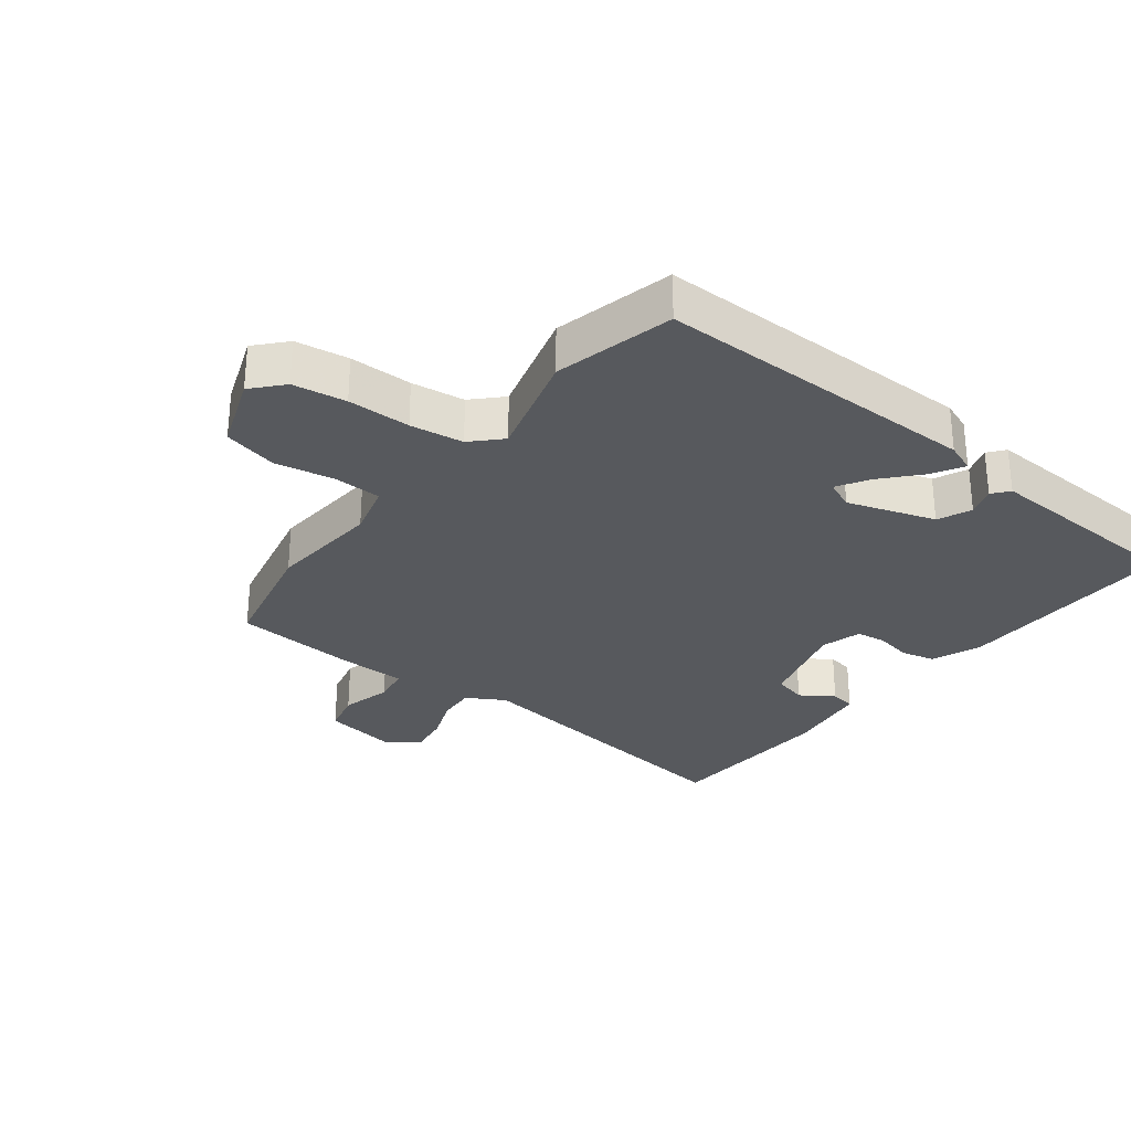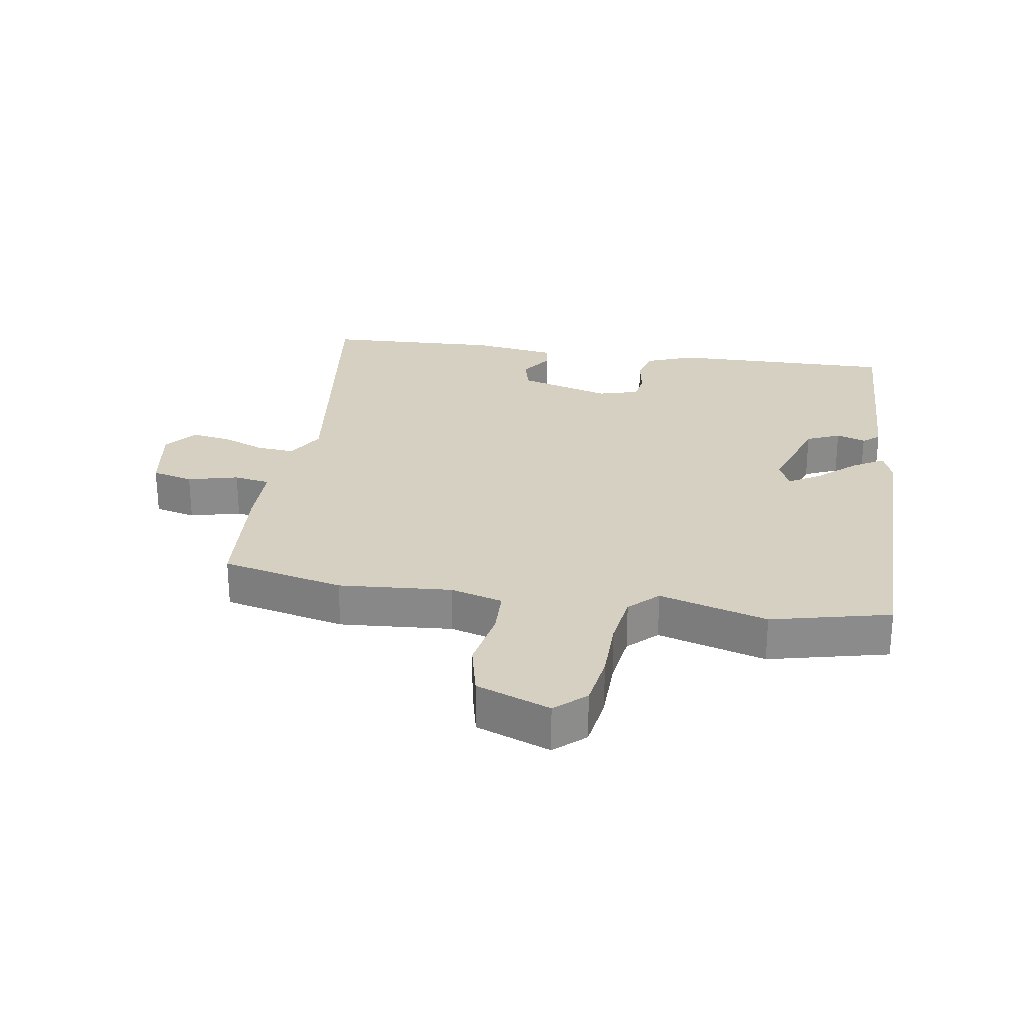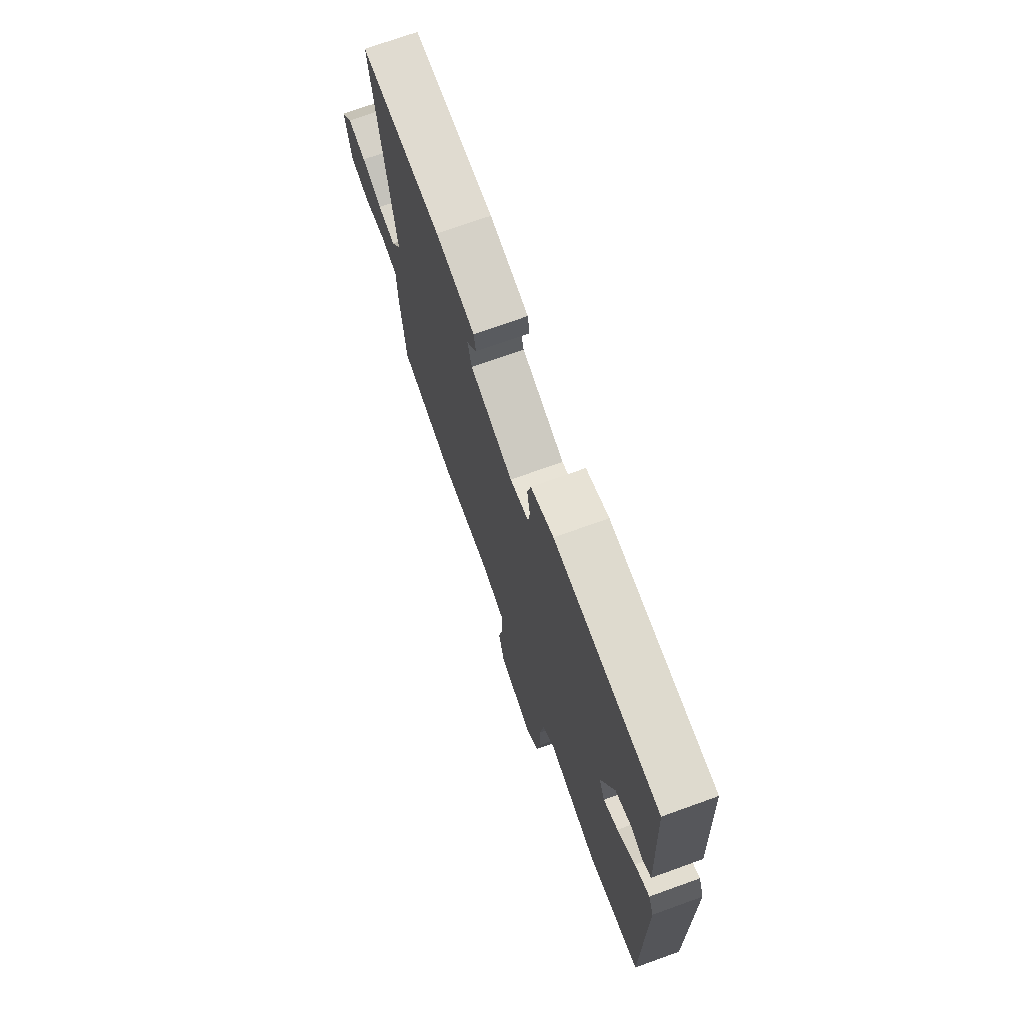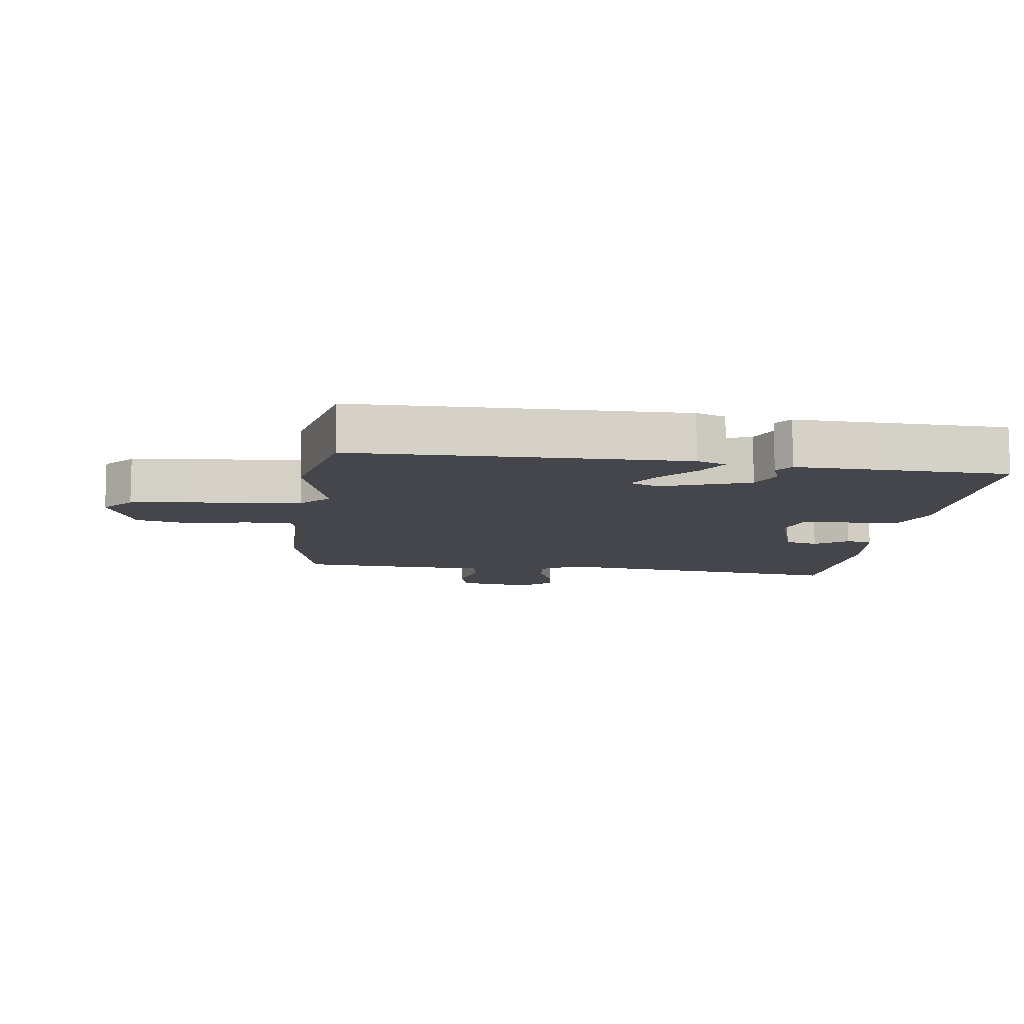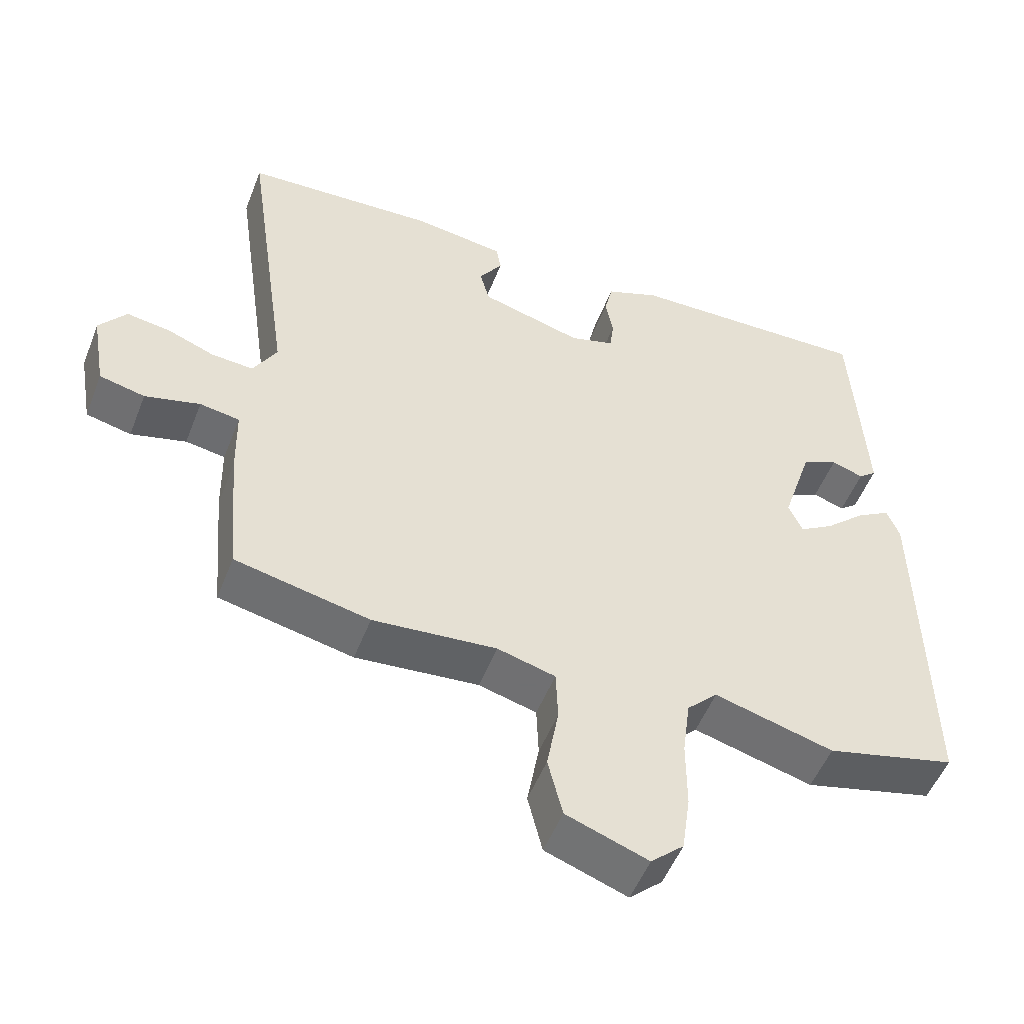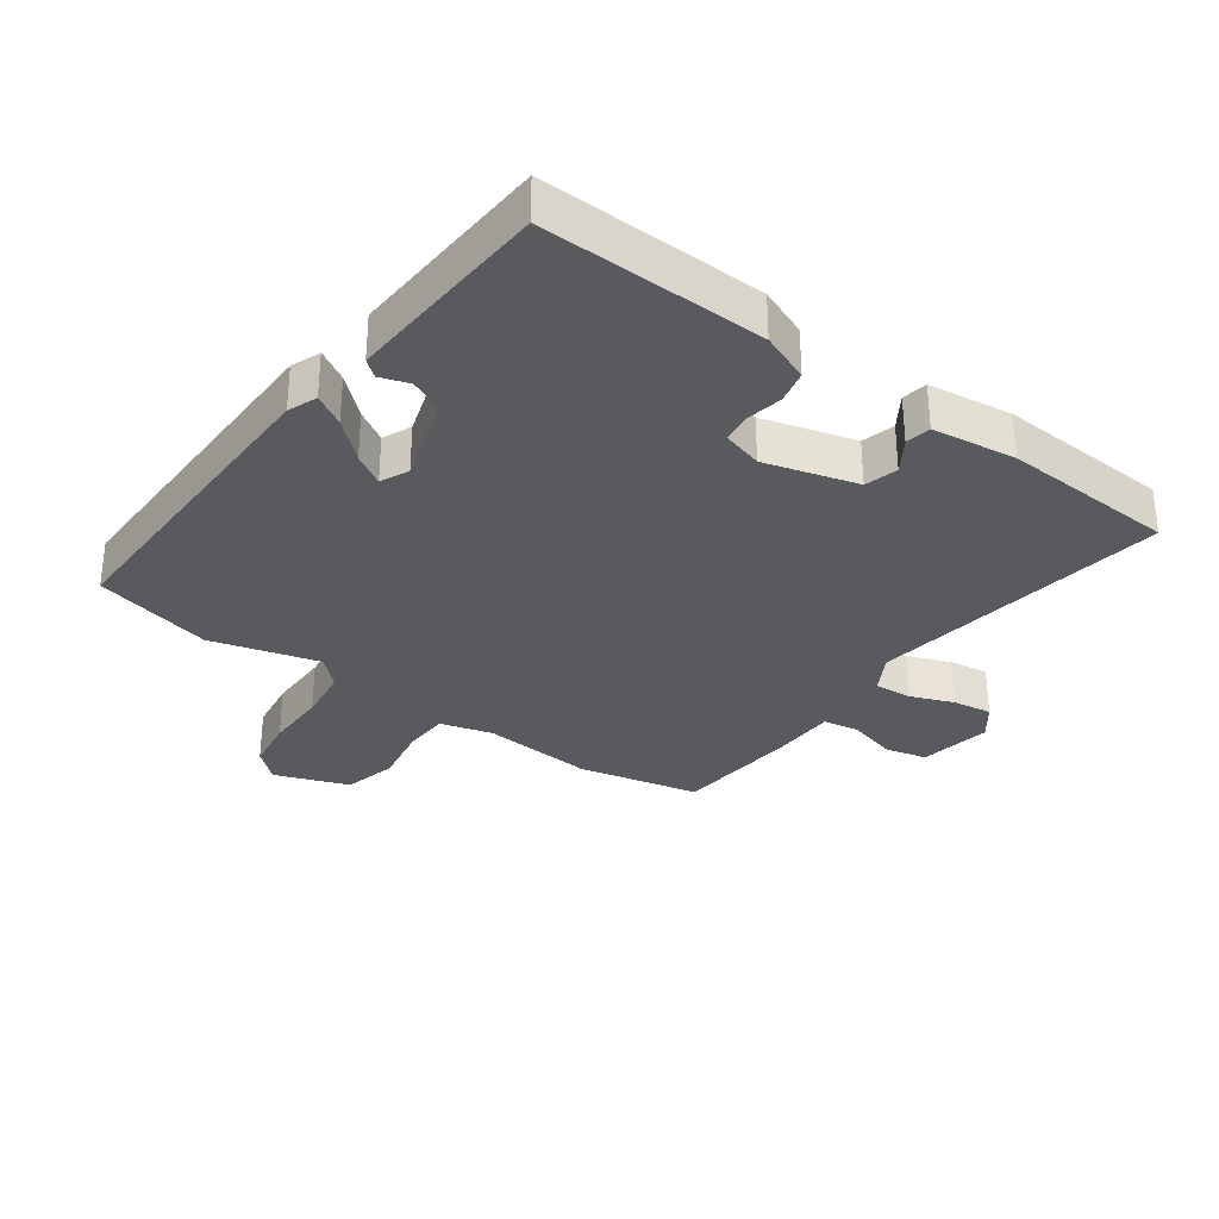
<metadata>
{"format":"obj","ext":"obj","renderer":"f3d","projection":"perspective","resolution":1024,"background":"white","views":[{"elev":-29.4,"azim":-127.2,"up":"+Y"},{"elev":26.5,"azim":-170.2,"up":"+Y"},{"elev":72.6,"azim":-109.8,"up":"+Z"},{"elev":-10.0,"azim":-96.1,"up":"+Y"},{"elev":-52.0,"azim":158.9,"up":"+Z"},{"elev":-31.5,"azim":-35.8,"up":"+Y"}]}
</metadata>
<code>
v 0.546 0.07 0.466
v 0.478 0.07 -0.009
v 0.512 0.07 -0.069
v 0.572 0.07 -0.065
v 0.64 0.07 -0.039
v 0.702 0.07 -0.03
v 0.741 0.07 -0.081
v 0.721 0.07 -0.196
v 0.656 0.07 -0.211
v 0.577 0.07 -0.19
v 0.52 0.07 -0.199
v 0.518 0.07 -0.302
v 0.501 0.07 -0.5
v 0.308 0.07 -0.541
v 0.131 0.07 -0.525
v 0.048 0.07 -0.547
v 0.045 0.07 -0.621
v 0.062 0.07 -0.716
v 0.041 0.07 -0.801
v -0.076 0.07 -0.843
v -0.123 0.07 -0.8
v -0.135 0.07 -0.716
v -0.135 0.07 -0.617
v -0.146 0.07 -0.533
v -0.19 0.07 -0.489
v -0.361 0.07 -0.535
v -0.548 0.07 -0.488
v -0.542 0.07 0.024
v -0.524 0.07 0.07
v -0.475 0.07 0.041
v -0.416 0.07 -0.013
v -0.367 0.07 -0.043
v -0.347 0.07 0.002
v -0.391 0.07 0.14
v -0.443 0.07 0.164
v -0.489 0.07 0.149
v -0.515 0.07 0.17
v -0.508 0.07 0.301
v -0.497 0.07 0.499
v -0.144 0.07 0.488
v -0.067 0.07 0.457
v -0.055 0.07 0.404
v -0.066 0.07 0.346
v -0.06 0.07 0.3
v 0.004 0.07 0.281
v 0.15 0.07 0.321
v 0.164 0.07 0.373
v 0.13 0.07 0.425
v 0.137 0.07 0.465
v 0.27 0.07 0.482
v 0.546 0 0.466
v 0.478 0 -0.009
v 0.512 0 -0.069
v 0.572 0 -0.065
v 0.64 0 -0.039
v 0.702 0 -0.03
v 0.741 0 -0.081
v 0.721 0 -0.196
v 0.656 0 -0.211
v 0.577 0 -0.19
v 0.52 0 -0.199
v 0.518 0 -0.302
v 0.501 0 -0.5
v 0.308 0 -0.541
v 0.131 0 -0.525
v 0.048 0 -0.547
v 0.045 0 -0.621
v 0.062 0 -0.716
v 0.041 0 -0.801
v -0.076 0 -0.843
v -0.123 0 -0.8
v -0.135 0 -0.716
v -0.135 0 -0.617
v -0.146 0 -0.533
v -0.19 0 -0.489
v -0.361 0 -0.535
v -0.548 0 -0.488
v -0.542 0 0.024
v -0.524 0 0.07
v -0.475 0 0.041
v -0.416 0 -0.013
v -0.367 0 -0.043
v -0.347 0 0.002
v -0.391 0 0.14
v -0.443 0 0.164
v -0.489 0 0.149
v -0.515 0 0.17
v -0.508 0 0.301
v -0.497 0 0.499
v -0.144 0 0.488
v -0.067 0 0.457
v -0.055 0 0.404
v -0.066 0 0.346
v -0.06 0 0.3
v 0.004 0 0.281
v 0.15 0 0.321
v 0.164 0 0.373
v 0.13 0 0.425
v 0.137 0 0.465
v 0.27 0 0.482
f 50 1 2
f 49 50 2
f 48 49 2
f 47 48 2
f 46 47 2 3
f 45 46 3
f 44 45 3
f 41 42 43
f 40 41 43
f 39 40 43
f 38 39 43
f 37 38 43
f 36 37 43
f 35 36 43
f 34 35 43 44
f 33 34 44 3
f 29 30 31
f 28 29 31
f 27 28 31
f 26 27 31
f 25 26 31
f 24 25 31 32
f 21 22 23
f 20 21 23
f 19 20 23
f 18 19 23
f 17 18 23
f 16 17 23 24
f 32 33 3
f 24 32 3
f 16 24 3
f 15 16 3
f 14 15 3
f 13 14 3
f 12 13 3
f 11 12 3
f 8 9 10
f 7 8 10
f 6 7 10
f 5 6 10
f 4 5 10
f 3 4 10 11
f 52 51 100
f 52 100 99
f 52 99 98
f 52 98 97
f 53 52 97 96
f 53 96 95
f 53 95 94
f 93 92 91
f 93 91 90
f 93 90 89
f 93 89 88
f 93 88 87
f 93 87 86
f 93 86 85
f 94 93 85 84
f 53 94 84 83
f 81 80 79
f 81 79 78
f 81 78 77
f 81 77 76
f 81 76 75
f 82 81 75 74
f 73 72 71
f 73 71 70
f 73 70 69
f 73 69 68
f 73 68 67
f 74 73 67 66
f 53 83 82
f 53 82 74
f 53 74 66
f 53 66 65
f 53 65 64
f 53 64 63
f 53 63 62
f 53 62 61
f 60 59 58
f 60 58 57
f 60 57 56
f 60 56 55
f 60 55 54
f 61 60 54 53
f 1 51 52 2
f 2 52 53 3
f 3 53 54 4
f 4 54 55 5
f 5 55 56 6
f 6 56 57 7
f 7 57 58 8
f 8 58 59 9
f 9 59 60 10
f 10 60 61 11
f 11 61 62 12
f 12 62 63 13
f 13 63 64 14
f 14 64 65 15
f 15 65 66 16
f 16 66 67 17
f 17 67 68 18
f 18 68 69 19
f 19 69 70 20
f 20 70 71 21
f 21 71 72 22
f 22 72 73 23
f 23 73 74 24
f 24 74 75 25
f 25 75 76 26
f 26 76 77 27
f 27 77 78 28
f 28 78 79 29
f 29 79 80 30
f 30 80 81 31
f 31 81 82 32
f 32 82 83 33
f 33 83 84 34
f 34 84 85 35
f 35 85 86 36
f 36 86 87 37
f 37 87 88 38
f 38 88 89 39
f 39 89 90 40
f 40 90 91 41
f 41 91 92 42
f 42 92 93 43
f 43 93 94 44
f 44 94 95 45
f 45 95 96 46
f 46 96 97 47
f 47 97 98 48
f 48 98 99 49
f 49 99 100 50
f 50 100 51 1

</code>
